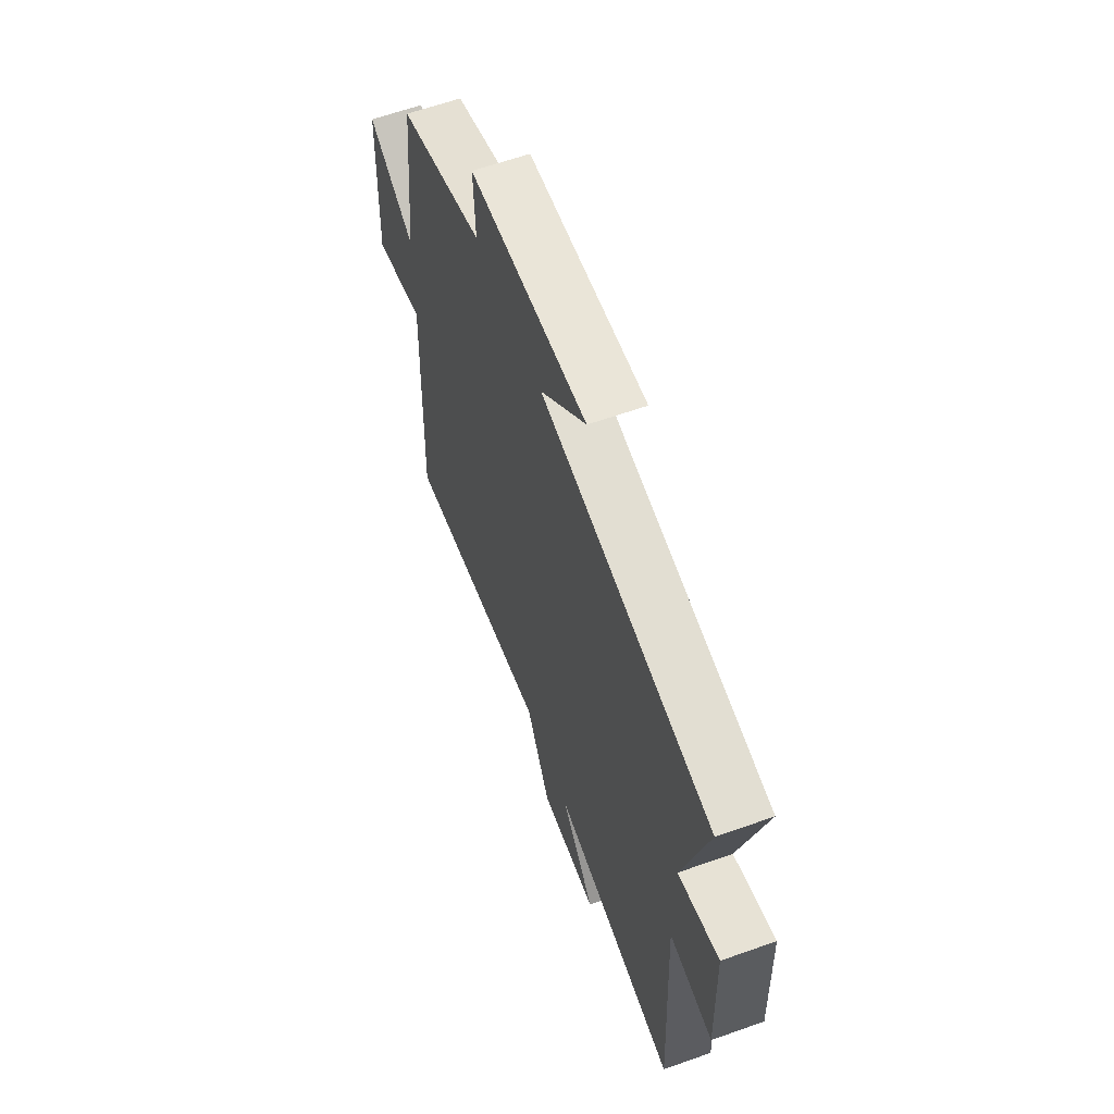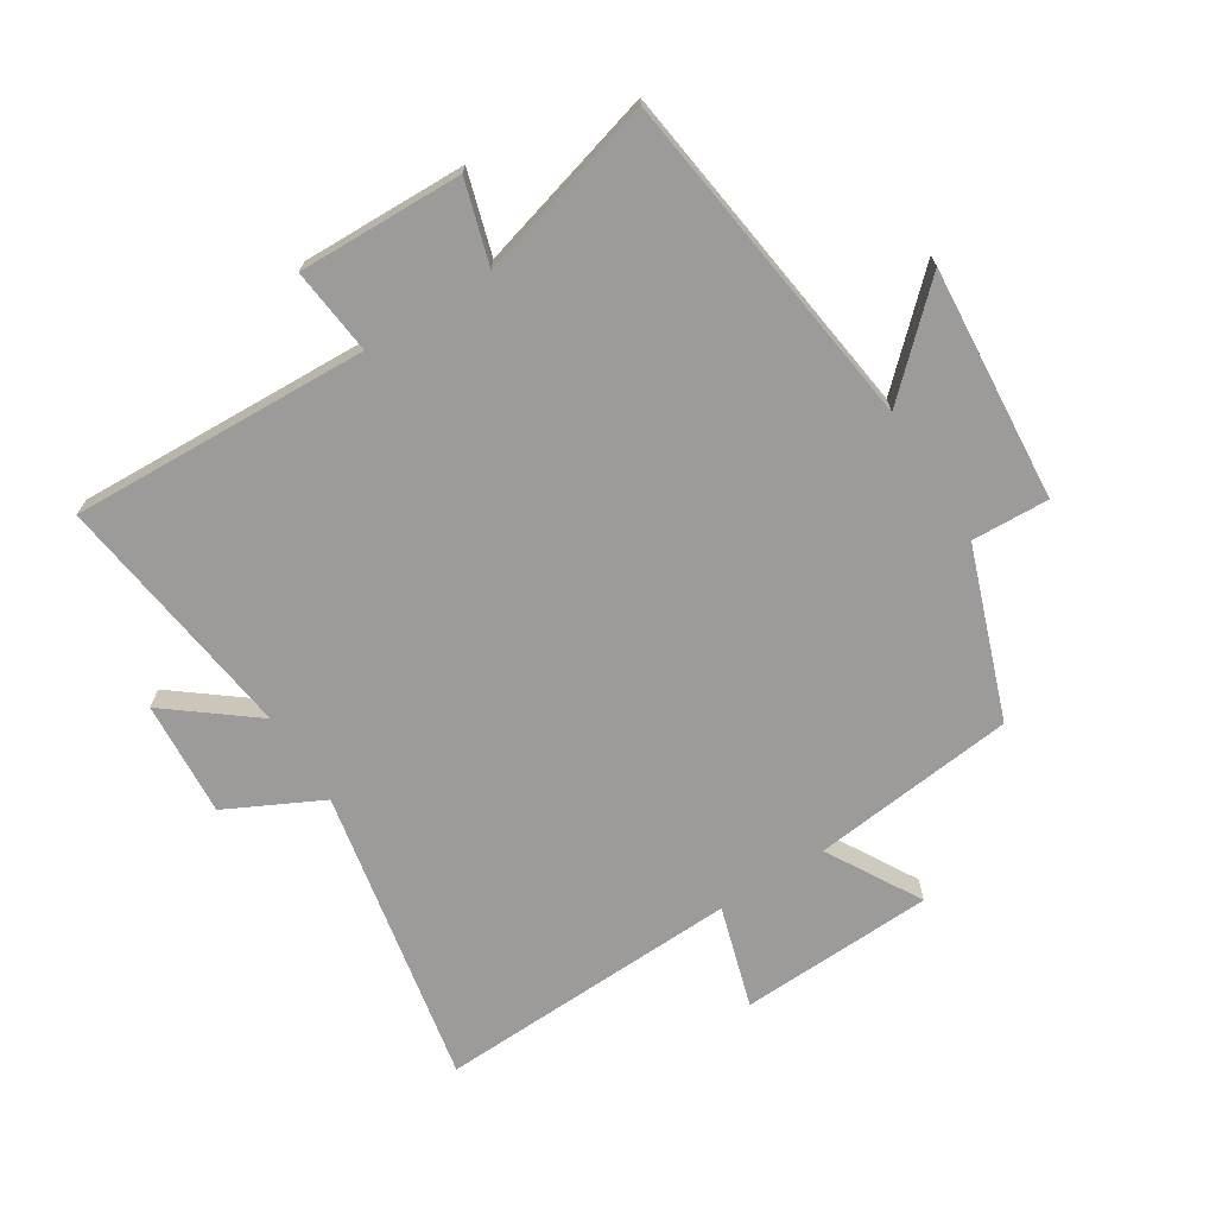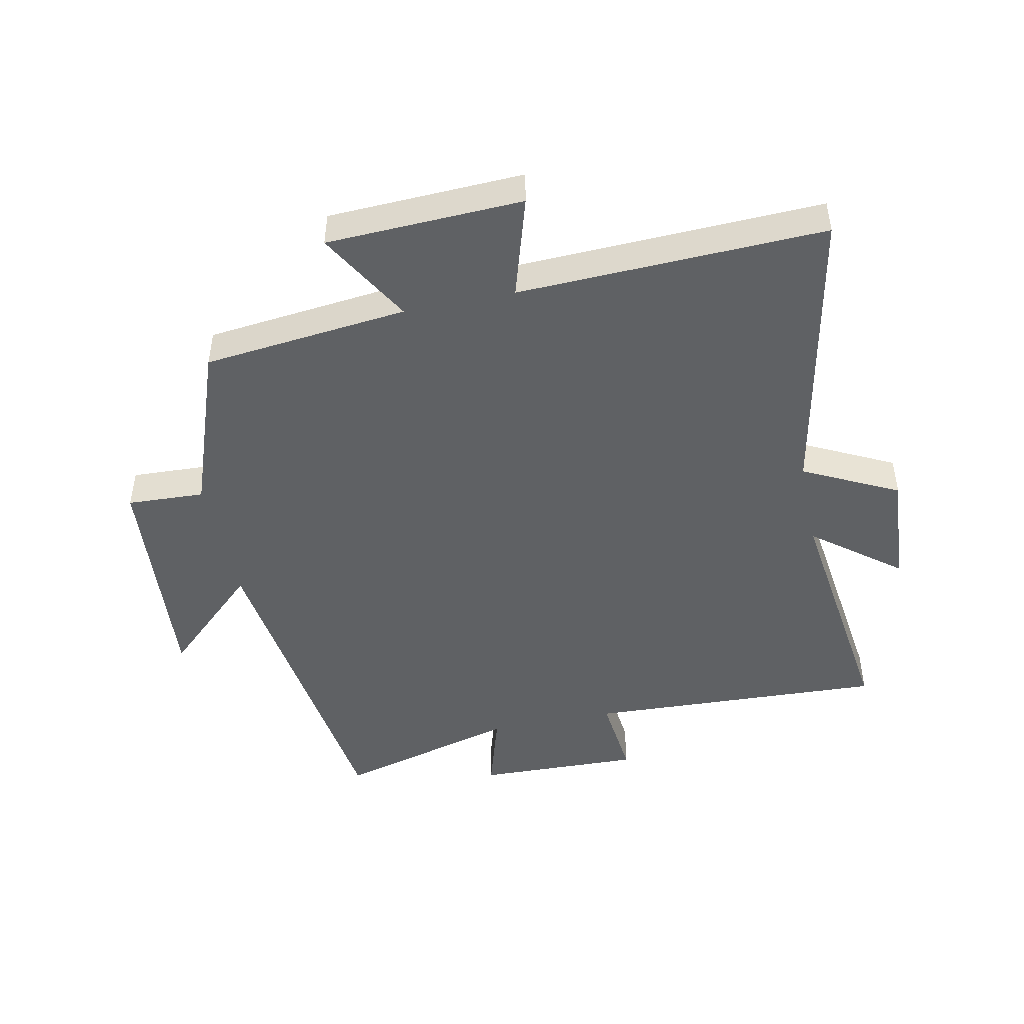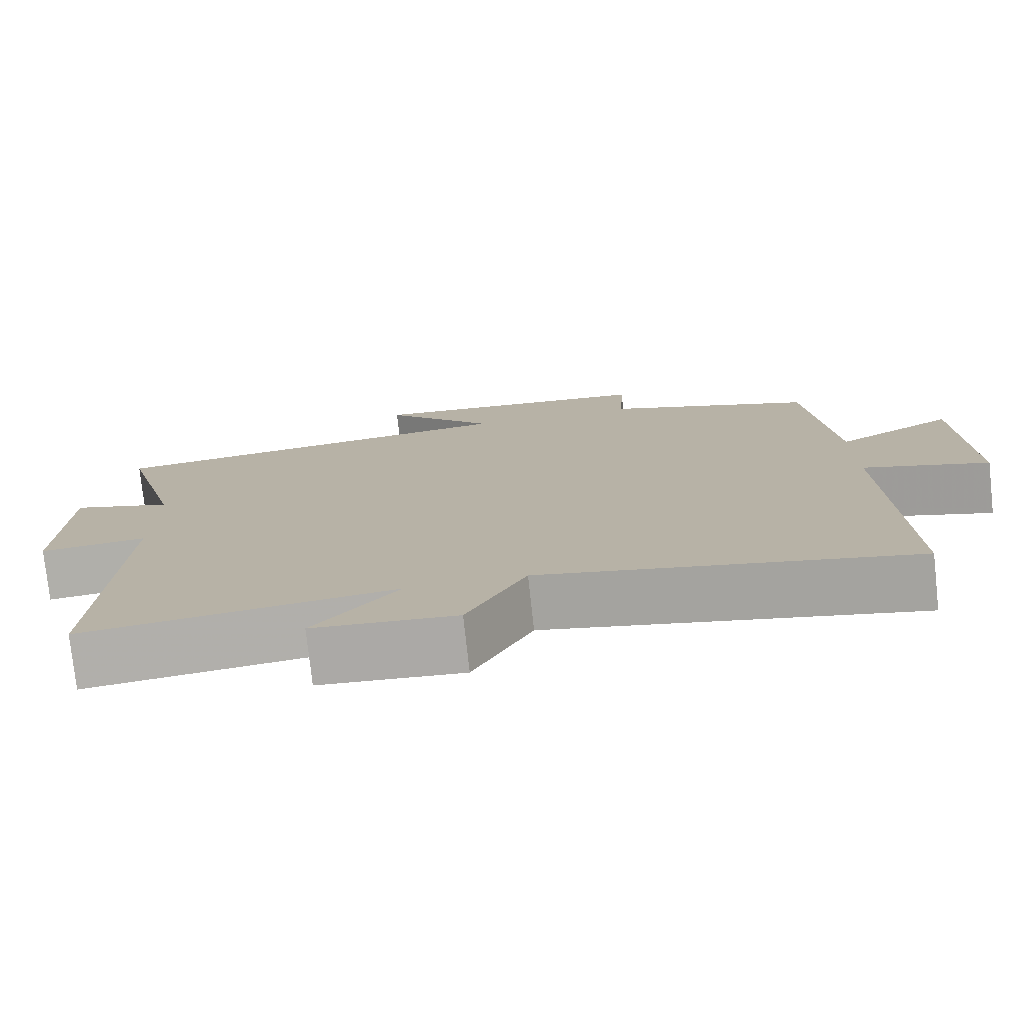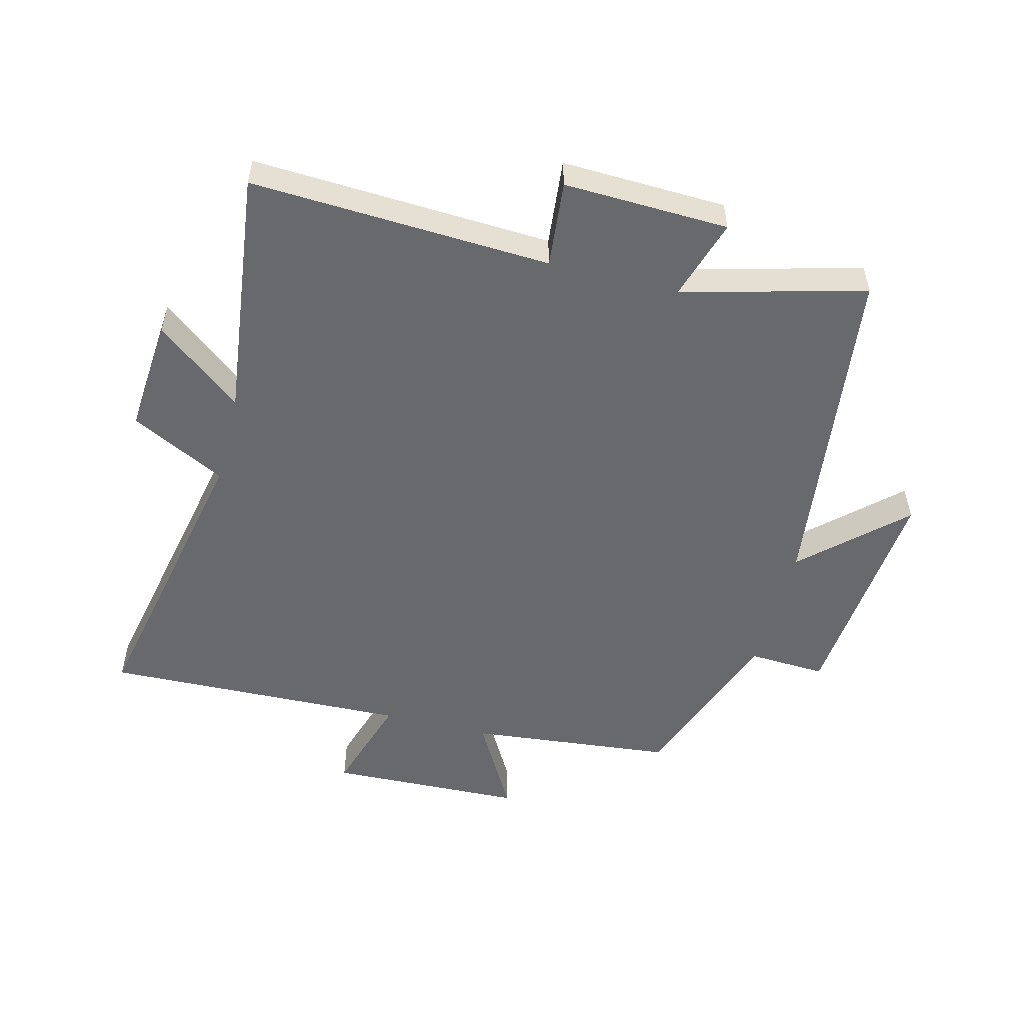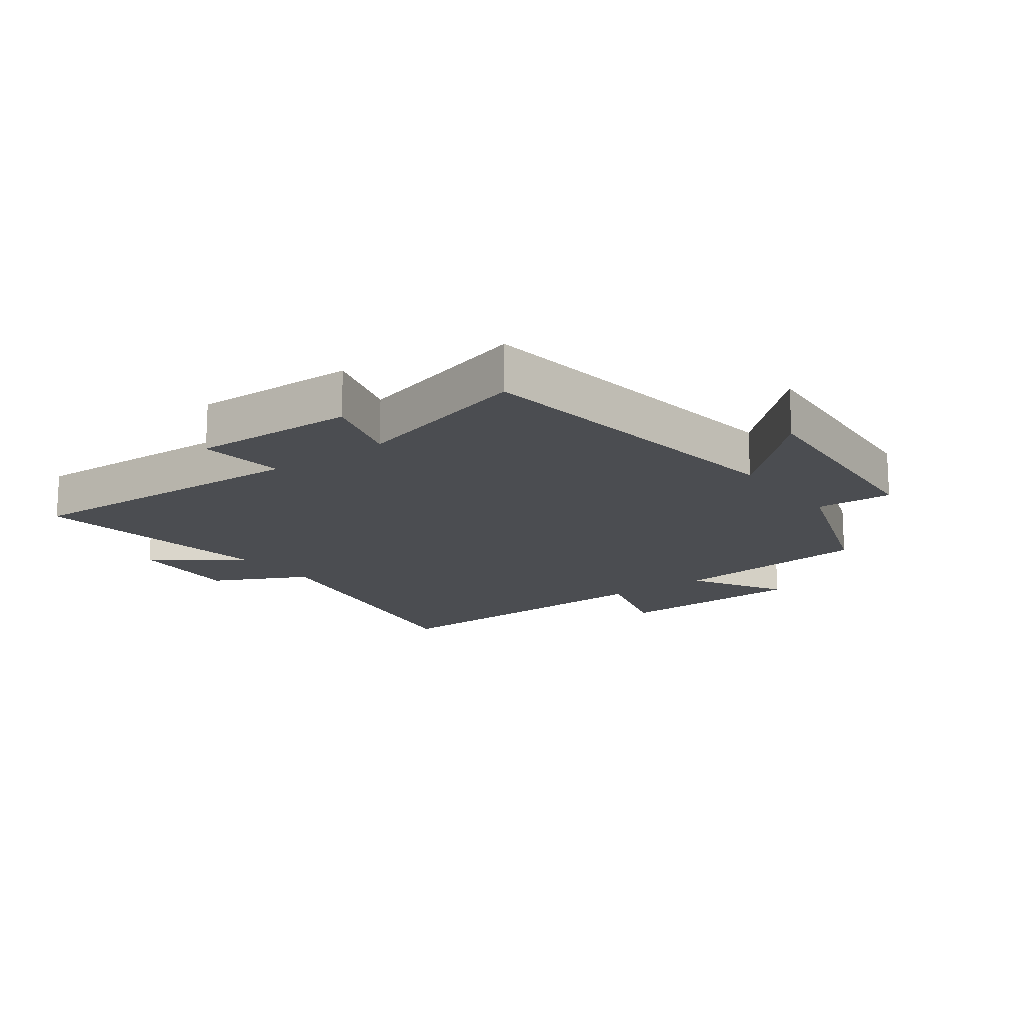
<metadata>
{"format":"obj","ext":"obj","renderer":"f3d","projection":"perspective","resolution":1024,"background":"white","views":[{"elev":61.9,"azim":-109.9,"up":"+Z"},{"elev":-69.7,"azim":-57.5,"up":"+Y"},{"elev":-46.7,"azim":101.9,"up":"+Y"},{"elev":-76.9,"azim":6.2,"up":"+Z"},{"elev":-52.7,"azim":-104.5,"up":"+Y"},{"elev":-15.9,"azim":-53.2,"up":"+Y"}]}
</metadata>
<code>
v 0.517 0.07 -0.597
v 0.036 0.07 -0.5
v -0.041 0.07 -0.652
v -0.227 0.07 -0.638
v -0.118 0.07 -0.5
v -0.522 0.07 -0.551
v -0.5 0.07 -0.071
v -0.639 0.07 -0.085
v -0.631 0.07 0.179
v -0.5 0.07 0.139
v -0.579 0.07 0.431
v -0.031 0.07 0.5
v -0.177 0.07 0.656
v 0.199 0.07 0.624
v 0.193 0.07 0.5
v 0.465 0.07 0.401
v 0.5 0.07 0.072
v 0.652 0.07 0.158
v 0.664 0.07 -0.156
v 0.5 0.07 -0.106
v 0.517 0 -0.597
v 0.036 0 -0.5
v -0.041 0 -0.652
v -0.227 0 -0.638
v -0.118 0 -0.5
v -0.522 0 -0.551
v -0.5 0 -0.071
v -0.639 0 -0.085
v -0.631 0 0.179
v -0.5 0 0.139
v -0.579 0 0.431
v -0.031 0 0.5
v -0.177 0 0.656
v 0.199 0 0.624
v 0.193 0 0.5
v 0.465 0 0.401
v 0.5 0 0.072
v 0.652 0 0.158
v 0.664 0 -0.156
v 0.5 0 -0.106
f 17 18 19 20
f 15 16 17 20
f 15 20 1 2
f 12 13 14 15
f 10 11 12 15
f 10 15 2
f 7 8 9 10
f 7 10 2
f 5 6 7
f 5 7 2
f 2 3 4 5
f 40 39 38 37
f 40 37 36 35
f 22 21 40 35
f 35 34 33 32
f 35 32 31 30
f 22 35 30
f 30 29 28 27
f 22 30 27
f 27 26 25
f 22 27 25
f 25 24 23 22
f 1 21 22 2
f 2 22 23 3
f 3 23 24 4
f 4 24 25 5
f 5 25 26 6
f 6 26 27 7
f 7 27 28 8
f 8 28 29 9
f 9 29 30 10
f 10 30 31 11
f 11 31 32 12
f 12 32 33 13
f 13 33 34 14
f 14 34 35 15
f 15 35 36 16
f 16 36 37 17
f 17 37 38 18
f 18 38 39 19
f 19 39 40 20
f 20 40 21 1

</code>
